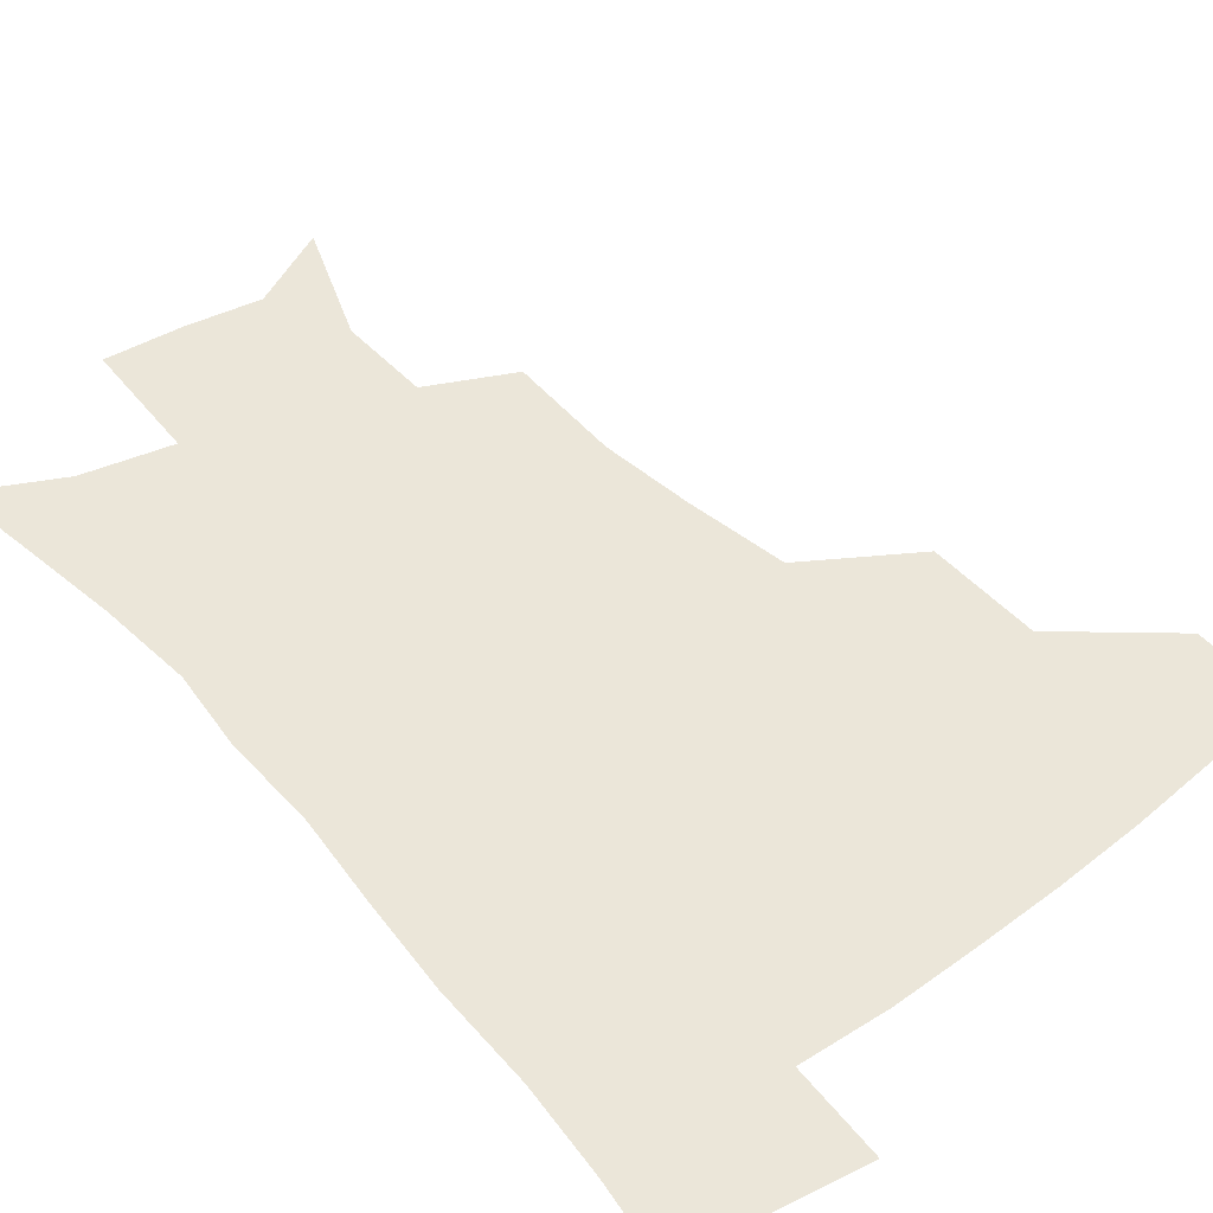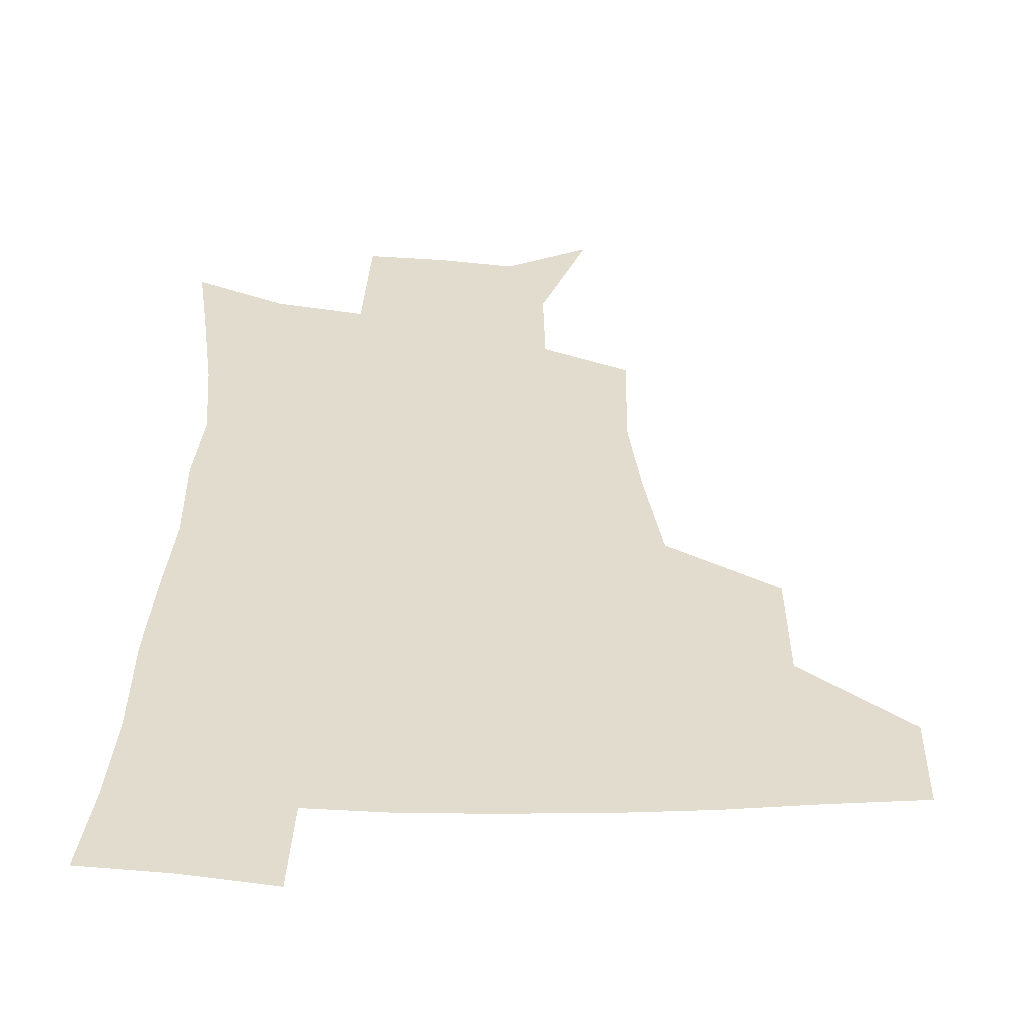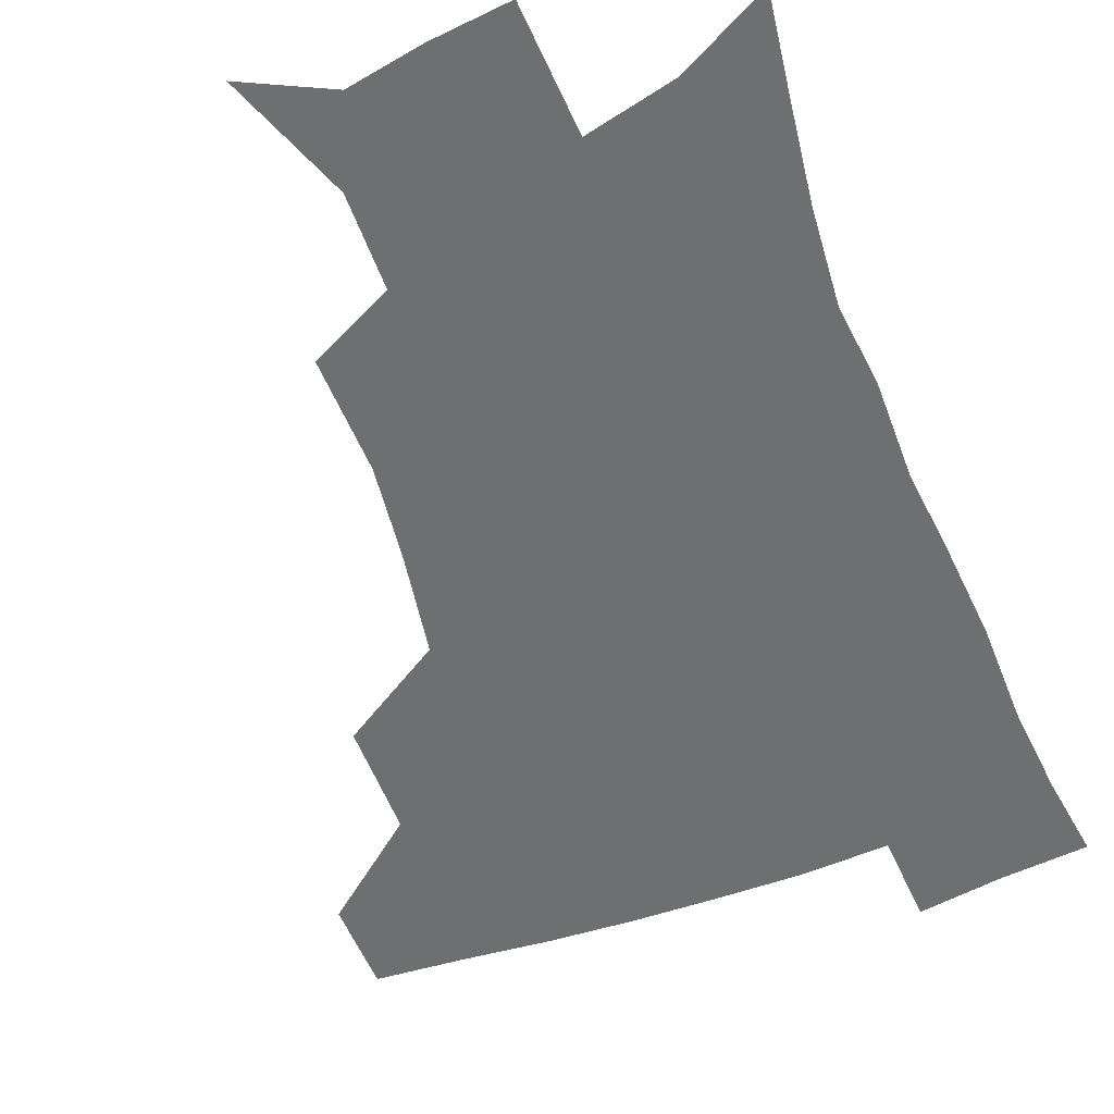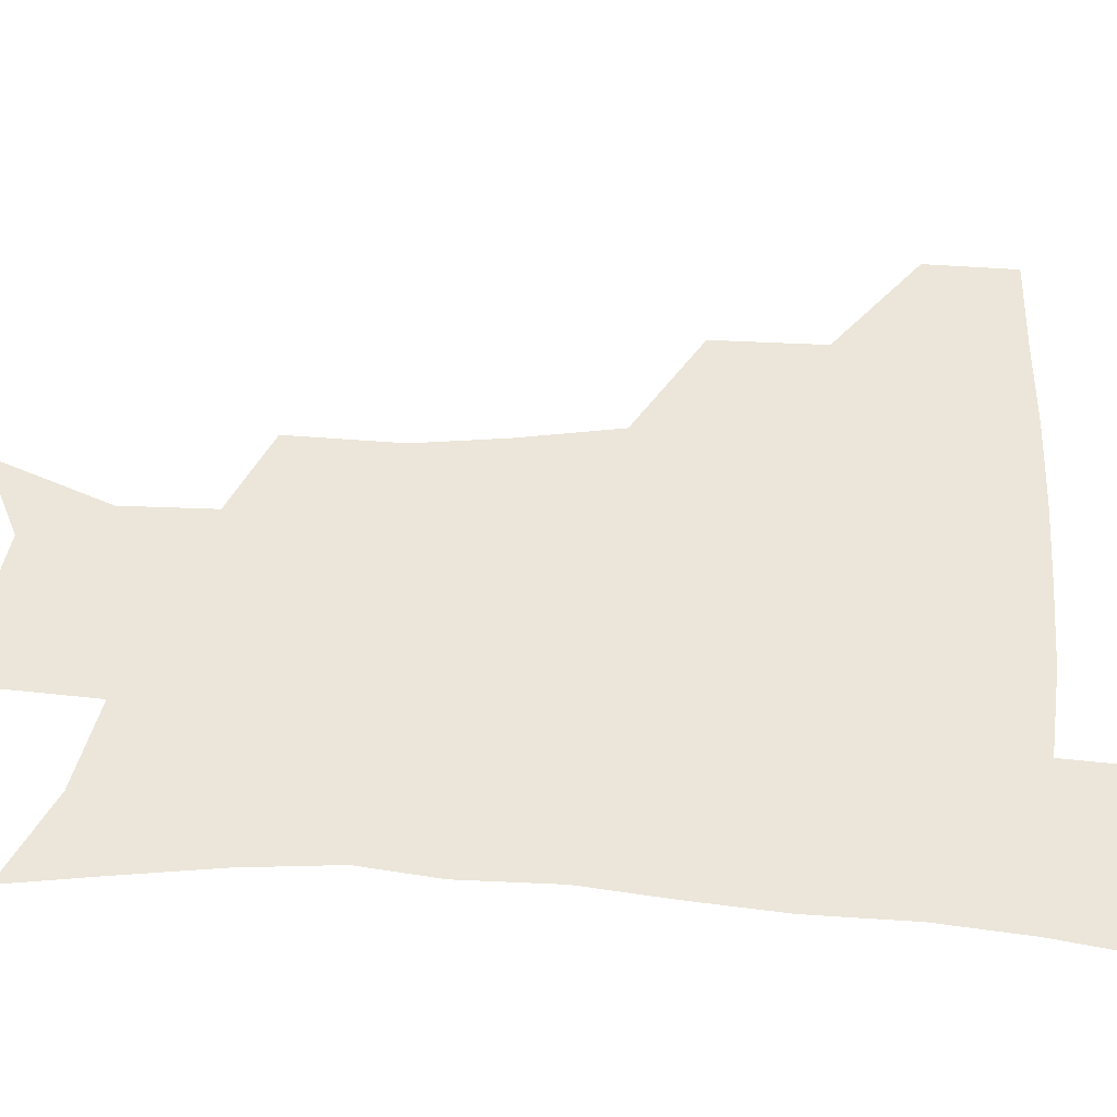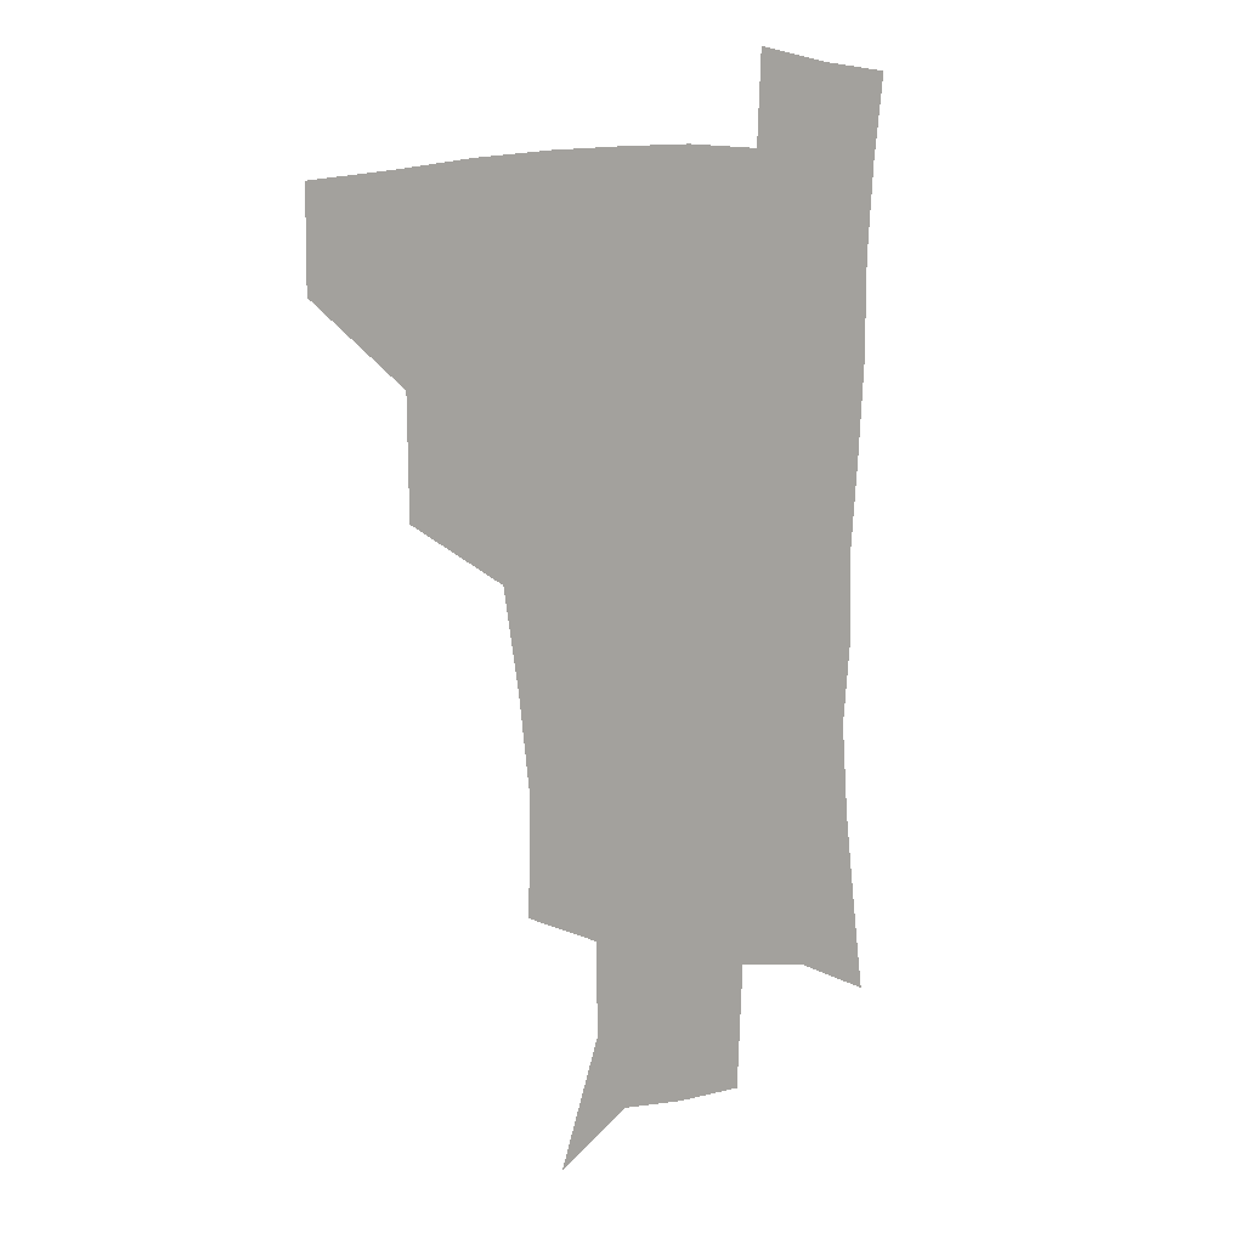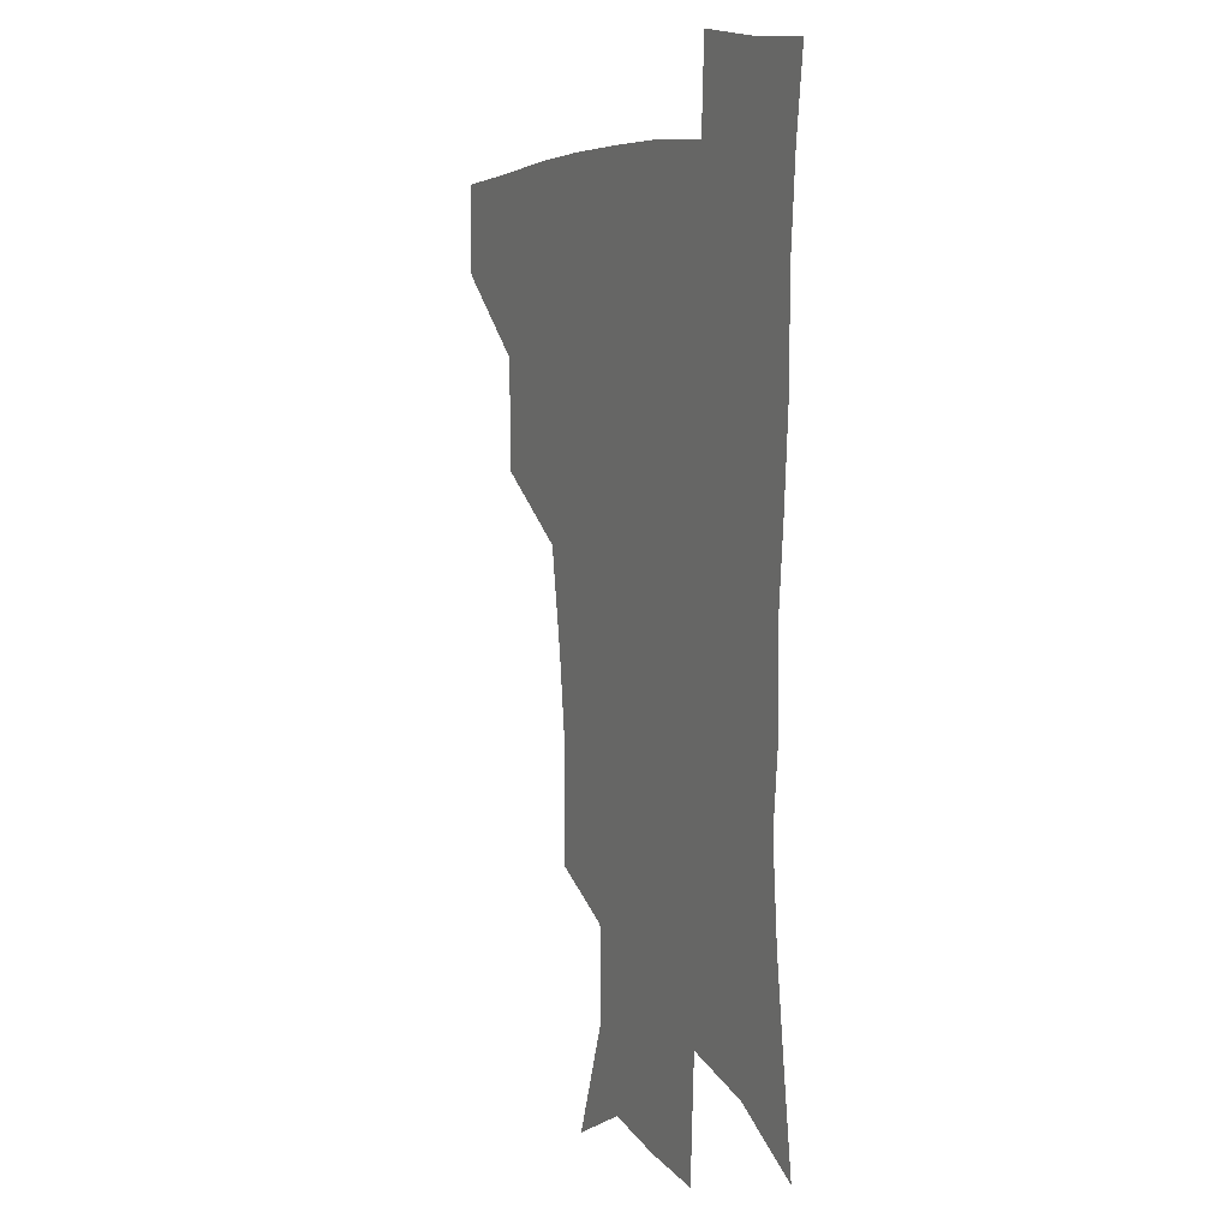
<metadata>
{"format":"obj","ext":"obj","renderer":"f3d","projection":"perspective","resolution":1024,"background":"white","views":[{"elev":47.8,"azim":141.0,"up":"+Z"},{"elev":34.7,"azim":-179.7,"up":"+Z"},{"elev":-54.6,"azim":21.0,"up":"+Z"},{"elev":57.3,"azim":93.5,"up":"+Z"},{"elev":12.3,"azim":-43.3,"up":"+Y"},{"elev":6.4,"azim":64.7,"up":"+Y"}]}
</metadata>
<code>
v 482.1 446.6 0
v 482.4 478.2 0
v 516.7 379.1 0
v 516.3 417.9 0
v 515.4 450.2 0
v 513 480.2 0
v 561.2 249.4 0
v 561.9 289.2 0
v 558 320.9 0
v 552 356.2 0
v 548.7 392.5 0
v 547.1 423.7 0
v 546.2 452.7 0
v 542.7 482.7 0
v 574.5 161.2 0
v 590.2 203 0
v 589.5 235.2 0
v 586.4 269.8 0
v 584.9 305 0
v 581.2 333.8 0
v 578.1 366.5 0
v 576.8 398.7 0
v 576 427.7 0
v 574.5 454.6 0
v 571.9 484.1 0
v 602.6 174.7 0
v 611.9 213.2 0
v 610.4 244.1 0
v 609.2 281 0
v 607.5 311 0
v 605.4 341.1 0
v 604.1 371.7 0
v 603.2 400.7 0
v 603 428.4 0
v 602.9 455.5 0
v 601 484.6 0
v 628.1 169.9 0
v 633.8 217.5 0
v 632.9 250.5 0
v 631.6 281.9 0
v 630.3 313.3 0
v 629.6 341.3 0
v 628.9 373.9 0
v 629.2 401.9 0
v 630 429.3 0
v 630.9 455.8 0
v 629.7 484.6 0
v 654.9 166.9 0
v 657 210.5 0
v 655.6 247.6 0
v 653.8 282 0
v 653.3 311.6 0
v 653.8 339.4 0
v 653.5 371.5 0
v 654.8 399.3 0
v 656.1 427.9 0
v 657.7 455.7 0
v 659.6 482.6 0
v 661.2 514.2 0
v 687.2 203.2 0
v 680.7 240.8 0
v 677.5 274.4 0
v 676.8 305.1 0
v 677.6 334.4 0
v 678.9 364.1 0
v 679.7 395.5 0
v 682.4 423.7 0
v 684.1 453.4 0
v 687.4 480.2 0
v 690.5 509.3 0
v 717.7 187.1 0
v 713 219.4 0
v 708.4 252.9 0
v 705.6 285.8 0
v 708.3 313.4 0
v 707.8 347 0
v 710.7 378.1 0
v 713 410.3 0
v 713.2 445.5 0
v 715.8 477 0
v 719.7 506.2 0
f 4 5 1
f 1 5 2
f 5 6 2
f 10 11 3
f 3 11 4
f 11 12 4
f 4 12 5
f 12 13 5
f 5 13 6
f 13 14 6
f 17 18 7
f 7 18 8
f 18 19 8
f 8 19 9
f 19 20 9
f 9 20 10
f 20 21 10
f 10 21 11
f 21 22 11
f 11 22 12
f 22 23 12
f 12 23 13
f 23 24 13
f 13 24 14
f 24 25 14
f 15 26 16
f 26 27 16
f 16 27 17
f 27 28 17
f 17 28 18
f 28 29 18
f 18 29 19
f 29 30 19
f 19 30 20
f 30 31 20
f 20 31 21
f 31 32 21
f 21 32 22
f 32 33 22
f 22 33 23
f 33 34 23
f 23 34 24
f 34 35 24
f 24 35 25
f 35 36 25
f 26 37 27
f 37 38 27
f 27 38 28
f 38 39 28
f 28 39 29
f 39 40 29
f 29 40 30
f 40 41 30
f 30 41 31
f 41 42 31
f 31 42 32
f 42 43 32
f 32 43 33
f 43 44 33
f 33 44 34
f 44 45 34
f 34 45 35
f 45 46 35
f 35 46 36
f 46 47 36
f 37 48 38
f 48 49 38
f 38 49 39
f 49 50 39
f 39 50 40
f 50 51 40
f 40 51 41
f 51 52 41
f 41 52 42
f 52 53 42
f 42 53 43
f 53 54 43
f 43 54 44
f 54 55 44
f 44 55 45
f 55 56 45
f 45 56 46
f 56 57 46
f 46 57 47
f 57 58 47
f 49 60 50
f 60 61 50
f 50 61 51
f 61 62 51
f 51 62 52
f 62 63 52
f 52 63 53
f 63 64 53
f 53 64 54
f 64 65 54
f 54 65 55
f 65 66 55
f 55 66 56
f 66 67 56
f 56 67 57
f 67 68 57
f 57 68 58
f 68 69 58
f 58 69 59
f 69 70 59
f 60 71 61
f 71 72 61
f 61 72 62
f 72 73 62
f 62 73 63
f 73 74 63
f 63 74 64
f 74 75 64
f 64 75 65
f 75 76 65
f 65 76 66
f 76 77 66
f 66 77 67
f 77 78 67
f 67 78 68
f 78 79 68
f 68 79 69
f 79 80 69
f 69 80 70
f 80 81 70

</code>
